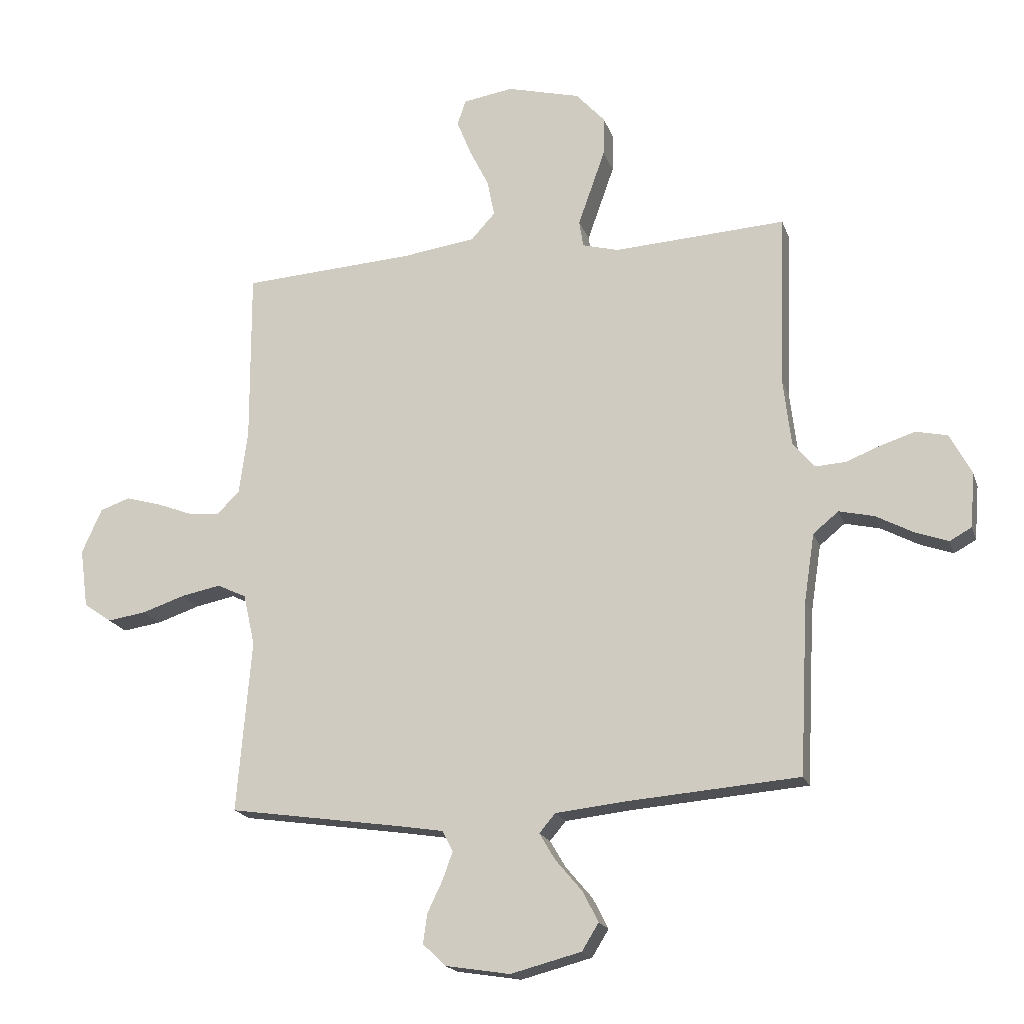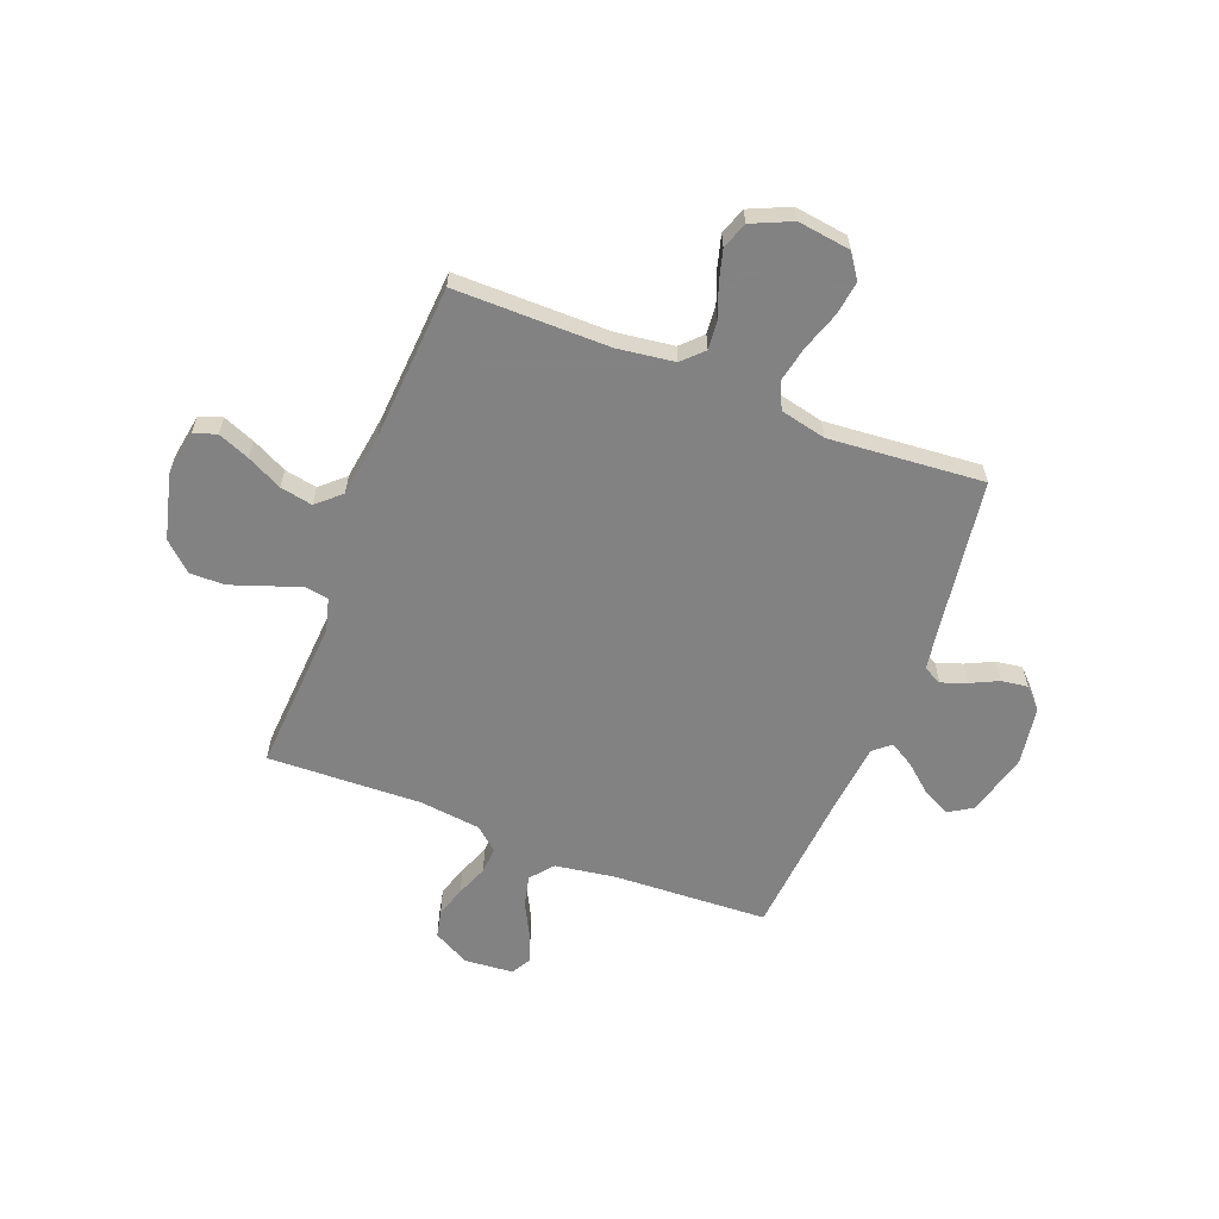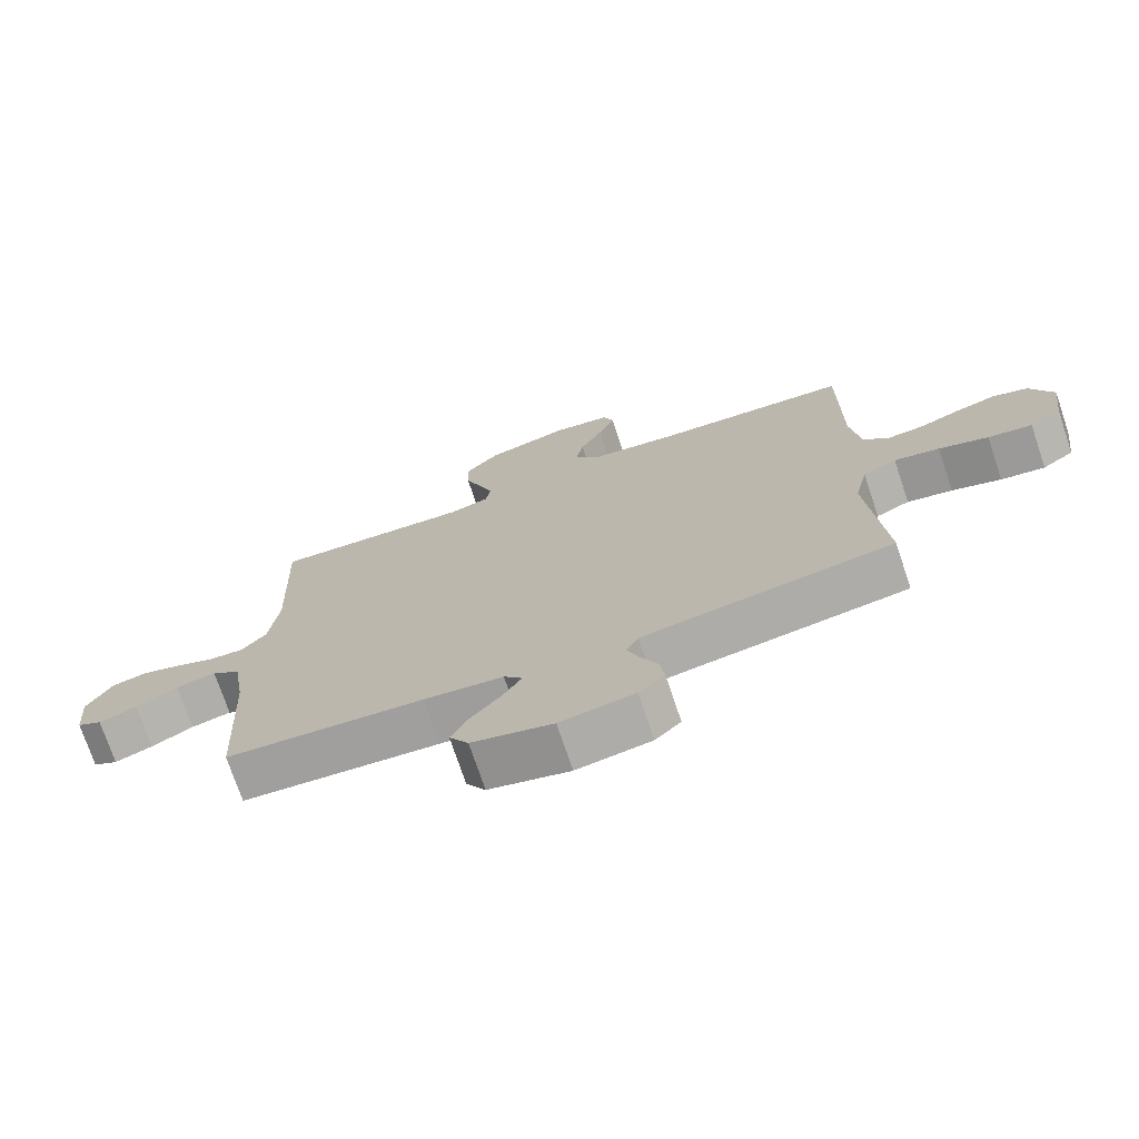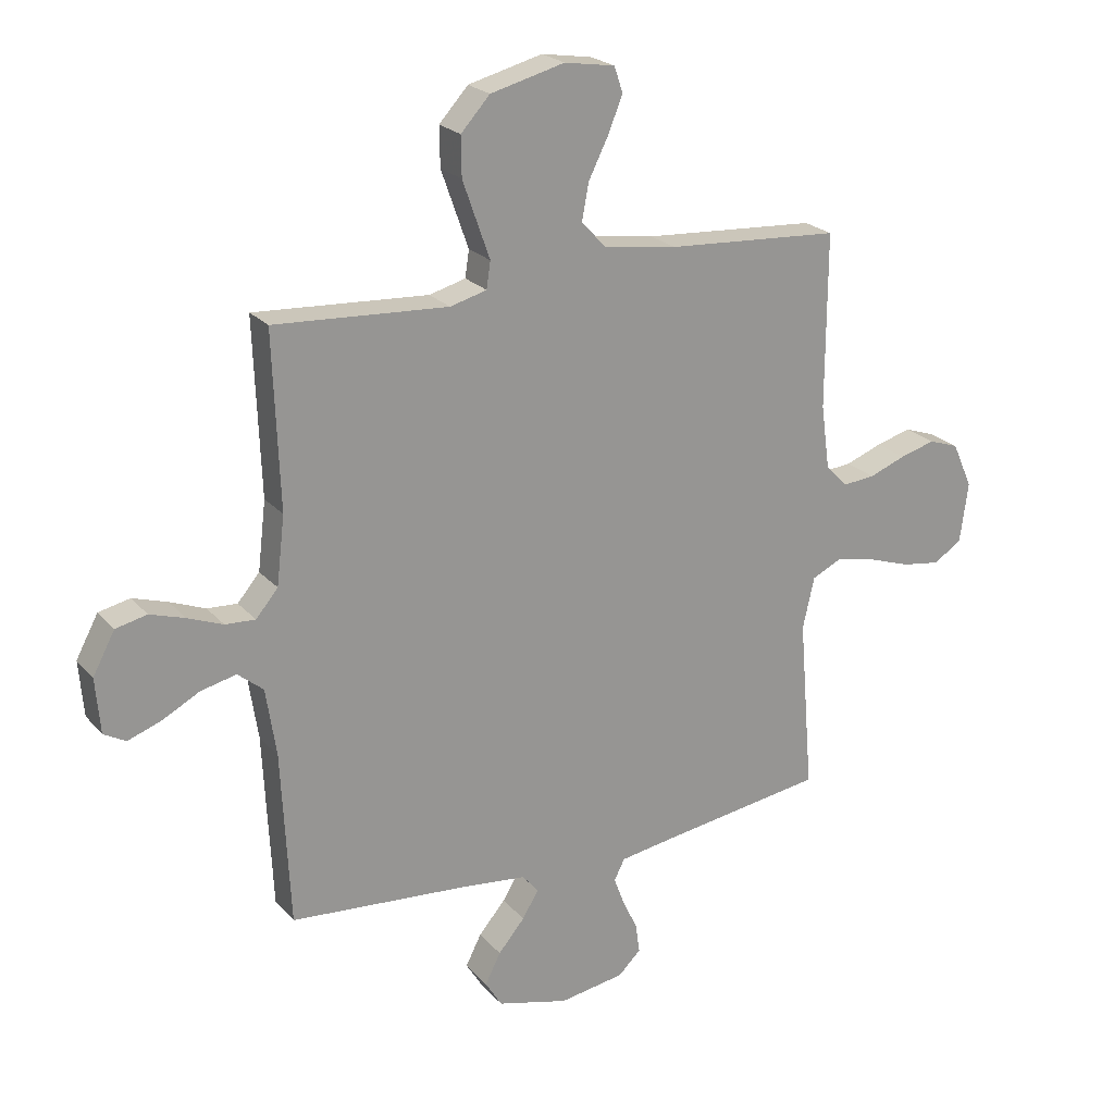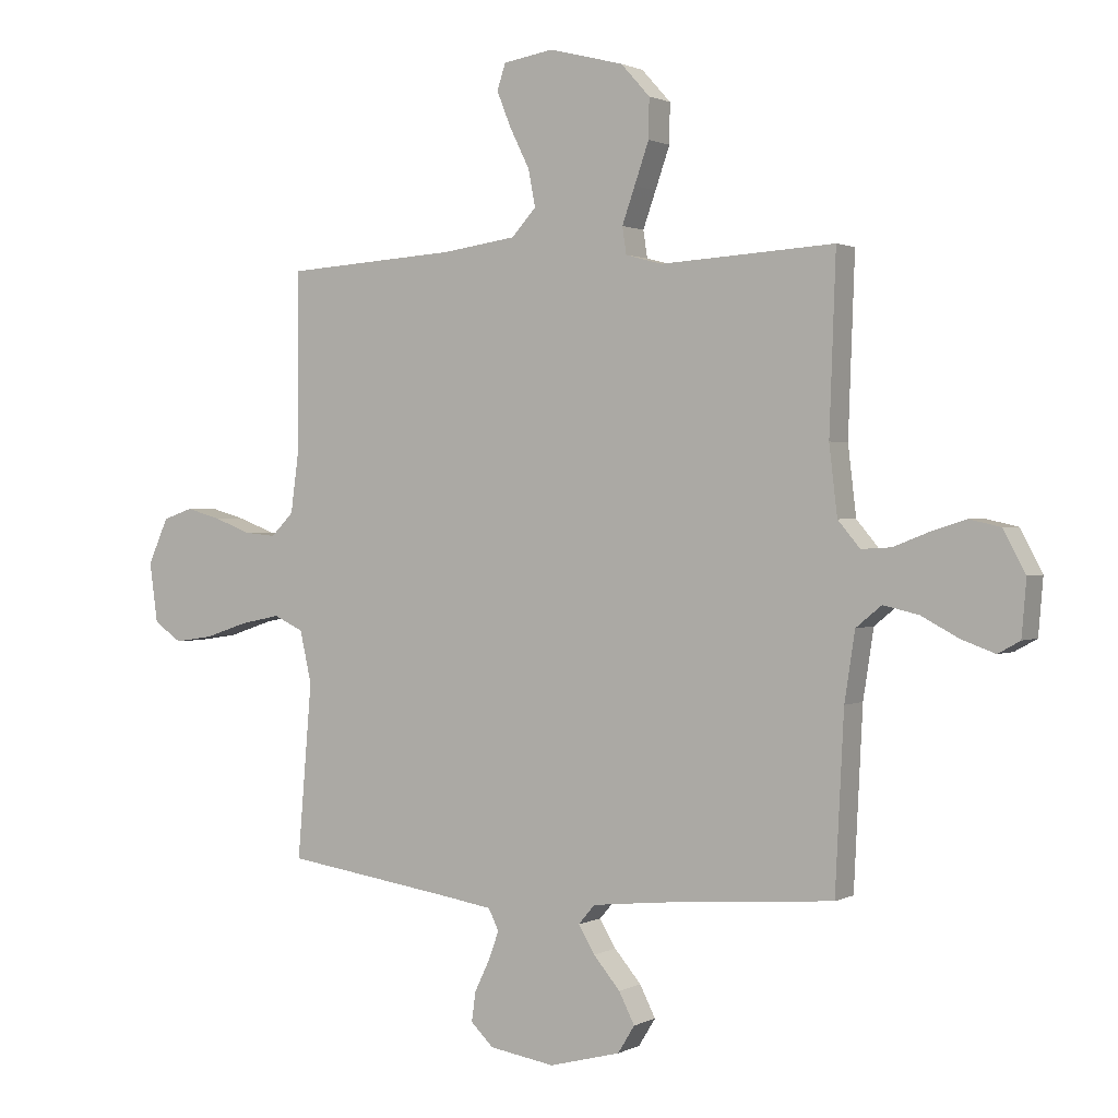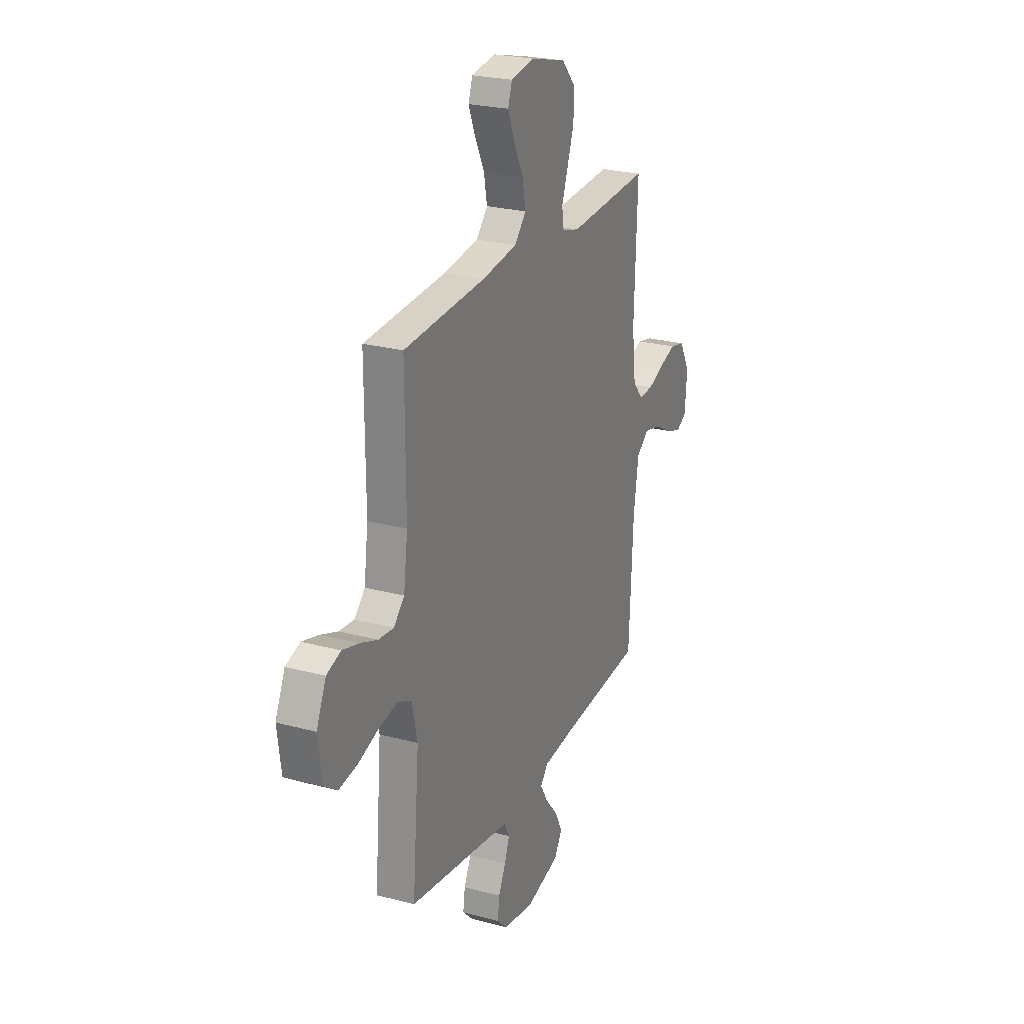
<metadata>
{"format":"obj","ext":"obj","renderer":"f3d","projection":"perspective","resolution":1024,"background":"white","views":[{"elev":-18.4,"azim":-164.3,"up":"+Z"},{"elev":-60.9,"azim":68.7,"up":"+Y"},{"elev":-73.6,"azim":18.6,"up":"+Z"},{"elev":22.5,"azim":-29.6,"up":"+Z"},{"elev":1.2,"azim":-149.8,"up":"+Z"},{"elev":24.6,"azim":113.6,"up":"+Z"}]}
</metadata>
<code>
v 0.5 0.07 0.5
v 0.499 0.07 0.2
v 0.514 0.07 0.089
v 0.553 0.07 0.05
v 0.608 0.07 0.055
v 0.671 0.07 0.079
v 0.732 0.07 0.096
v 0.784 0.07 0.078
v 0.819 0.07 0
v 0.805 0.07 -0.103
v 0.757 0.07 -0.136
v 0.69 0.07 -0.126
v 0.615 0.07 -0.101
v 0.546 0.07 -0.087
v 0.495 0.07 -0.111
v 0.475 0.07 -0.2
v 0.5 0.07 -0.5
v 0.2 0.07 -0.544
v 0.119 0.07 -0.557
v 0.101 0.07 -0.593
v 0.119 0.07 -0.642
v 0.145 0.07 -0.696
v 0.152 0.07 -0.747
v 0.113 0.07 -0.785
v 0 0.07 -0.803
v -0.123 0.07 -0.771
v -0.152 0.07 -0.724
v -0.125 0.07 -0.671
v -0.079 0.07 -0.617
v -0.051 0.07 -0.57
v -0.079 0.07 -0.537
v -0.2 0.07 -0.524
v -0.5 0.07 -0.5
v -0.515 0.07 -0.2
v -0.533 0.07 -0.083
v -0.577 0.07 -0.047
v -0.638 0.07 -0.061
v -0.702 0.07 -0.095
v -0.76 0.07 -0.116
v -0.798 0.07 -0.095
v -0.806 0.07 0
v -0.768 0.07 0.071
v -0.714 0.07 0.083
v -0.654 0.07 0.064
v -0.593 0.07 0.04
v -0.541 0.07 0.037
v -0.503 0.07 0.082
v -0.489 0.07 0.2
v -0.5 0.07 0.5
v -0.2 0.07 0.482
v -0.137 0.07 0.499
v -0.13 0.07 0.545
v -0.152 0.07 0.607
v -0.177 0.07 0.678
v -0.178 0.07 0.746
v -0.128 0.07 0.801
v 0 0.07 0.834
v 0.087 0.07 0.82
v 0.102 0.07 0.776
v 0.077 0.07 0.714
v 0.043 0.07 0.646
v 0.031 0.07 0.583
v 0.073 0.07 0.537
v 0.2 0.07 0.519
v 0.5 0 0.5
v 0.499 0 0.2
v 0.514 0 0.089
v 0.553 0 0.05
v 0.608 0 0.055
v 0.671 0 0.079
v 0.732 0 0.096
v 0.784 0 0.078
v 0.819 0 0
v 0.805 0 -0.103
v 0.757 0 -0.136
v 0.69 0 -0.126
v 0.615 0 -0.101
v 0.546 0 -0.087
v 0.495 0 -0.111
v 0.475 0 -0.2
v 0.5 0 -0.5
v 0.2 0 -0.544
v 0.119 0 -0.557
v 0.101 0 -0.593
v 0.119 0 -0.642
v 0.145 0 -0.696
v 0.152 0 -0.747
v 0.113 0 -0.785
v 0 0 -0.803
v -0.123 0 -0.771
v -0.152 0 -0.724
v -0.125 0 -0.671
v -0.079 0 -0.617
v -0.051 0 -0.57
v -0.079 0 -0.537
v -0.2 0 -0.524
v -0.5 0 -0.5
v -0.515 0 -0.2
v -0.533 0 -0.083
v -0.577 0 -0.047
v -0.638 0 -0.061
v -0.702 0 -0.095
v -0.76 0 -0.116
v -0.798 0 -0.095
v -0.806 0 0
v -0.768 0 0.071
v -0.714 0 0.083
v -0.654 0 0.064
v -0.593 0 0.04
v -0.541 0 0.037
v -0.503 0 0.082
v -0.489 0 0.2
v -0.5 0 0.5
v -0.2 0 0.482
v -0.137 0 0.499
v -0.13 0 0.545
v -0.152 0 0.607
v -0.177 0 0.678
v -0.178 0 0.746
v -0.128 0 0.801
v 0 0 0.834
v 0.087 0 0.82
v 0.102 0 0.776
v 0.077 0 0.714
v 0.043 0 0.646
v 0.031 0 0.583
v 0.073 0 0.537
v 0.2 0 0.519
f 59 60 61
f 58 59 61
f 57 58 61
f 56 57 61
f 55 56 61
f 54 55 61
f 53 54 61
f 52 53 61
f 51 52 61 62
f 48 49 50
f 47 48 50 51
f 51 62 63
f 47 51 63
f 46 47 63
f 43 44 45
f 42 43 45
f 41 42 45
f 40 41 45
f 39 40 45
f 38 39 45
f 37 38 45
f 36 37 45 46
f 32 33 34
f 31 32 34 35
f 27 28 29
f 26 27 29
f 25 26 29
f 24 25 29
f 23 24 29
f 22 23 29
f 21 22 29
f 20 21 29 30
f 19 20 30 31
f 16 17 18
f 19 31 35
f 18 19 35
f 16 18 35
f 15 16 35
f 11 12 13
f 10 11 13
f 9 10 13
f 8 9 13
f 7 8 13
f 6 7 13
f 5 6 13
f 4 5 13 14
f 35 36 46
f 15 35 46
f 14 15 46
f 4 14 46
f 3 4 46
f 46 63 64
f 3 46 64
f 2 3 64
f 1 2 64
f 125 124 123
f 125 123 122
f 125 122 121
f 125 121 120
f 125 120 119
f 125 119 118
f 125 118 117
f 125 117 116
f 126 125 116 115
f 114 113 112
f 115 114 112 111
f 127 126 115
f 127 115 111
f 127 111 110
f 109 108 107
f 109 107 106
f 109 106 105
f 109 105 104
f 109 104 103
f 109 103 102
f 109 102 101
f 110 109 101 100
f 98 97 96
f 99 98 96 95
f 93 92 91
f 93 91 90
f 93 90 89
f 93 89 88
f 93 88 87
f 93 87 86
f 93 86 85
f 94 93 85 84
f 95 94 84 83
f 82 81 80
f 99 95 83
f 99 83 82
f 99 82 80
f 99 80 79
f 77 76 75
f 77 75 74
f 77 74 73
f 77 73 72
f 77 72 71
f 77 71 70
f 77 70 69
f 78 77 69 68
f 110 100 99
f 110 99 79
f 110 79 78
f 110 78 68
f 110 68 67
f 128 127 110
f 128 110 67
f 128 67 66
f 128 66 65
f 1 65 66 2
f 2 66 67 3
f 3 67 68 4
f 4 68 69 5
f 5 69 70 6
f 6 70 71 7
f 7 71 72 8
f 8 72 73 9
f 9 73 74 10
f 10 74 75 11
f 11 75 76 12
f 12 76 77 13
f 13 77 78 14
f 14 78 79 15
f 15 79 80 16
f 16 80 81 17
f 17 81 82 18
f 18 82 83 19
f 19 83 84 20
f 20 84 85 21
f 21 85 86 22
f 22 86 87 23
f 23 87 88 24
f 24 88 89 25
f 25 89 90 26
f 26 90 91 27
f 27 91 92 28
f 28 92 93 29
f 29 93 94 30
f 30 94 95 31
f 31 95 96 32
f 32 96 97 33
f 33 97 98 34
f 34 98 99 35
f 35 99 100 36
f 36 100 101 37
f 37 101 102 38
f 38 102 103 39
f 39 103 104 40
f 40 104 105 41
f 41 105 106 42
f 42 106 107 43
f 43 107 108 44
f 44 108 109 45
f 45 109 110 46
f 46 110 111 47
f 47 111 112 48
f 48 112 113 49
f 49 113 114 50
f 50 114 115 51
f 51 115 116 52
f 52 116 117 53
f 53 117 118 54
f 54 118 119 55
f 55 119 120 56
f 56 120 121 57
f 57 121 122 58
f 58 122 123 59
f 59 123 124 60
f 60 124 125 61
f 61 125 126 62
f 62 126 127 63
f 63 127 128 64
f 64 128 65 1

</code>
